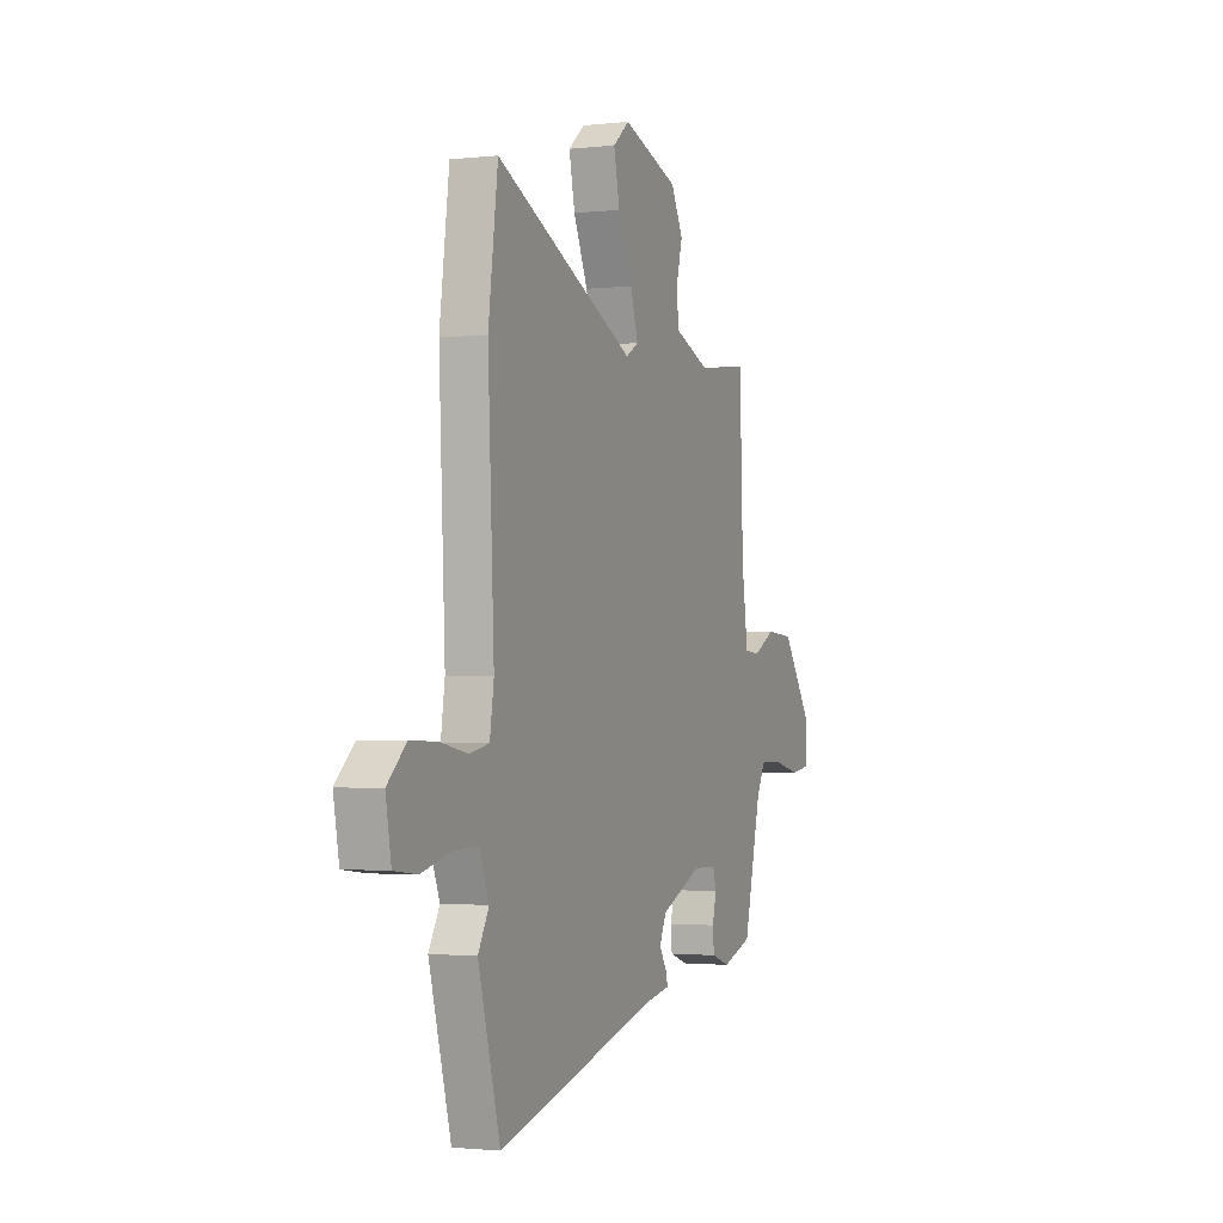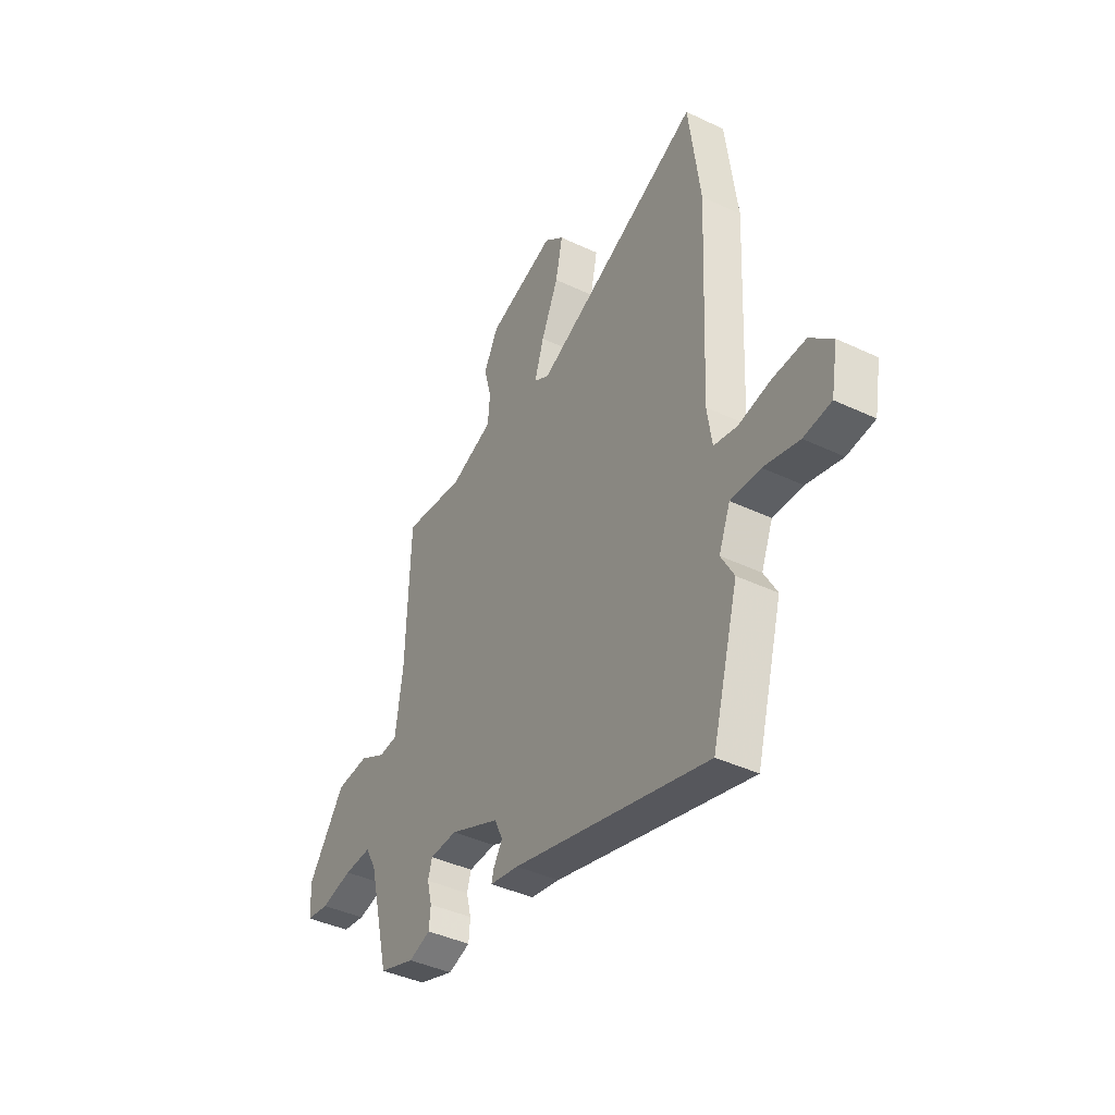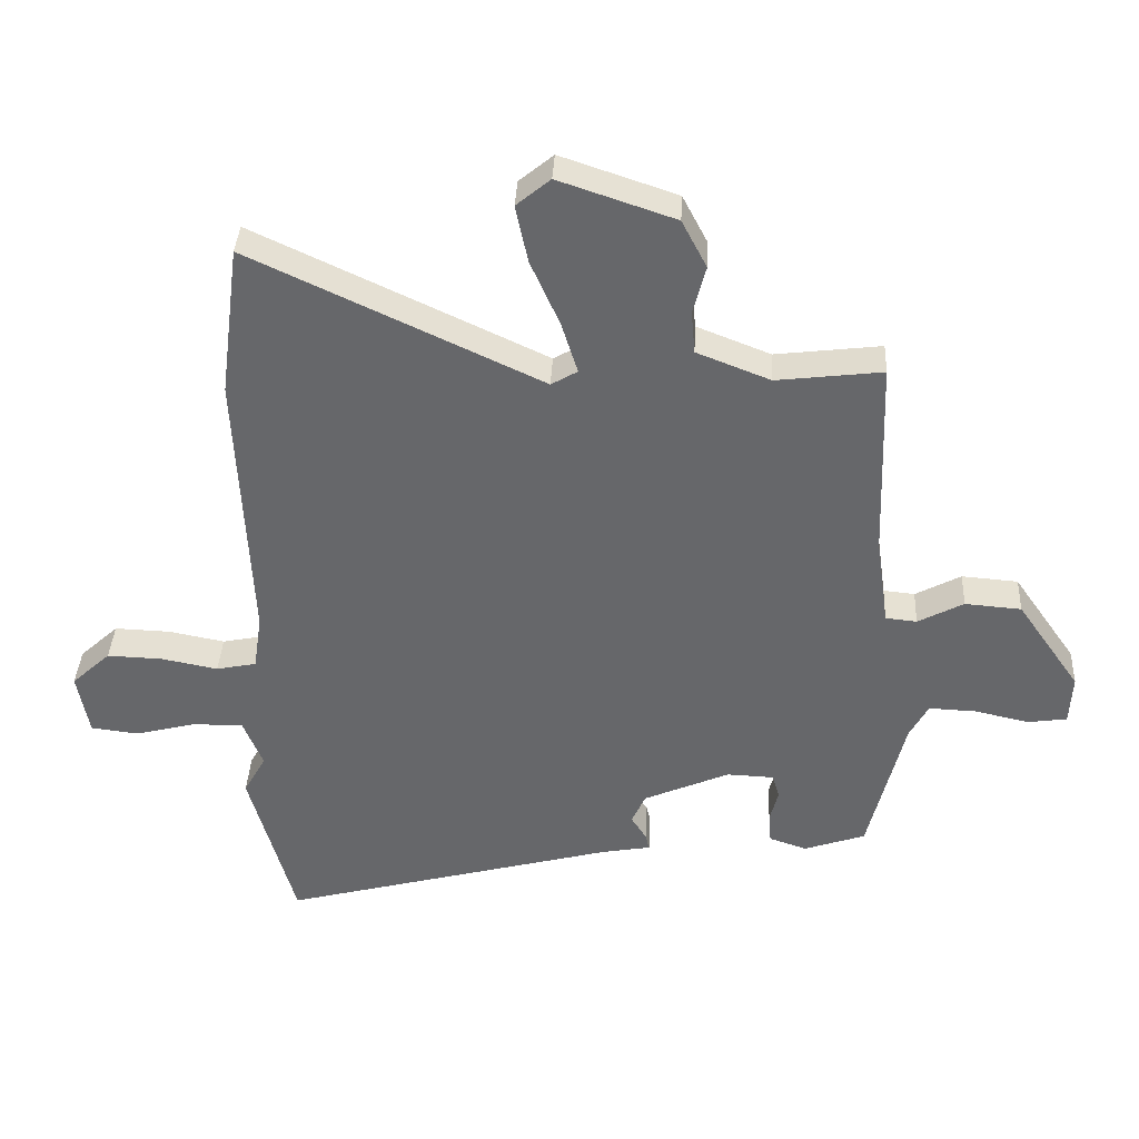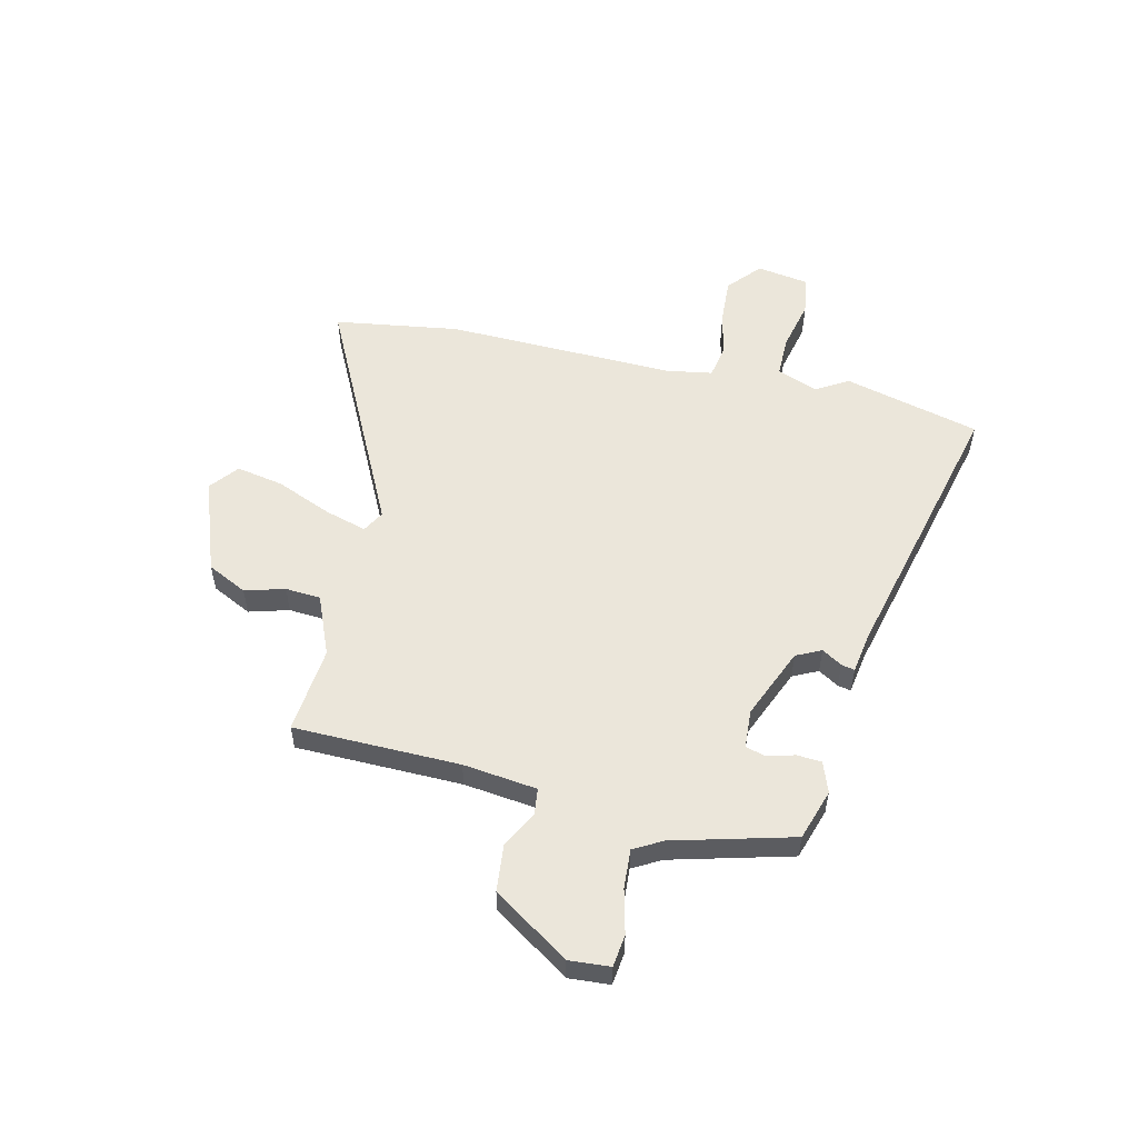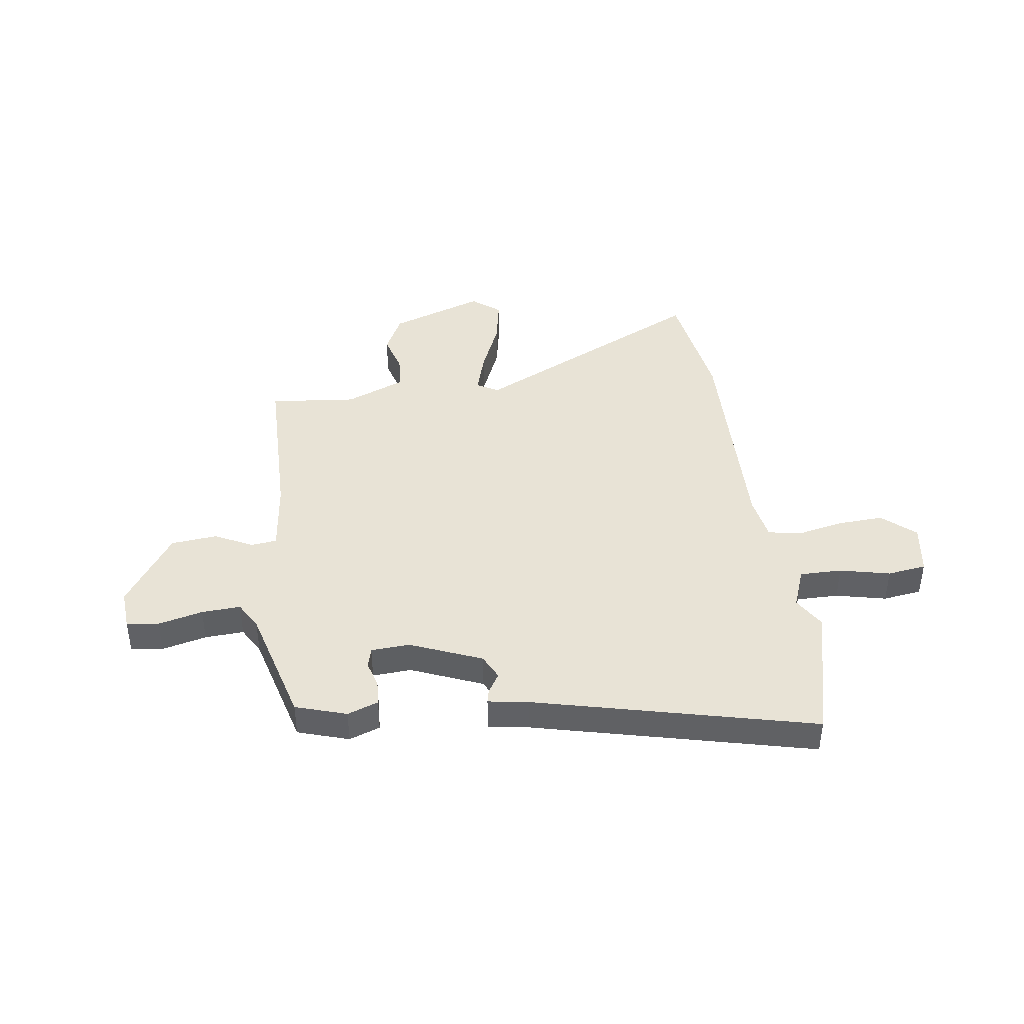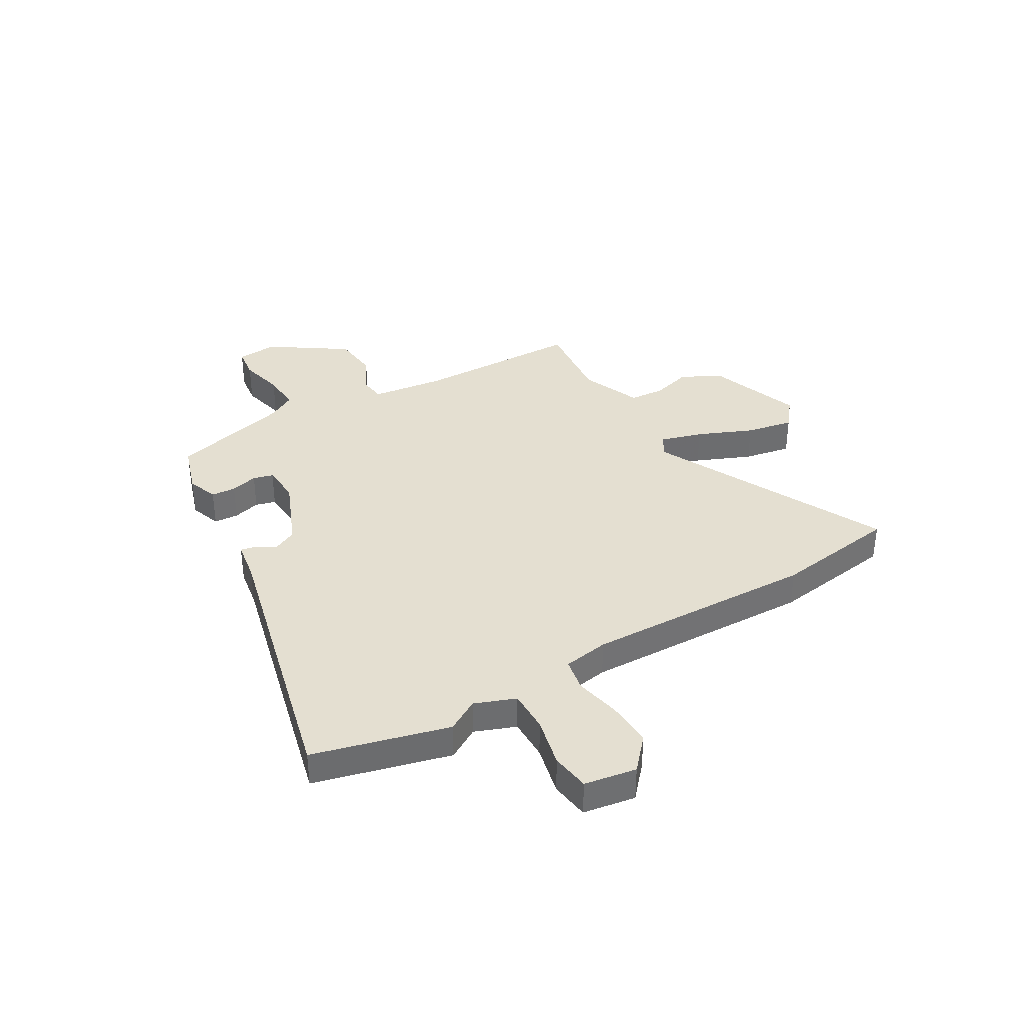
<metadata>
{"format":"obj","ext":"obj","renderer":"f3d","projection":"perspective","resolution":1024,"background":"white","views":[{"elev":-1.7,"azim":-67.9,"up":"+Z"},{"elev":-41.0,"azim":-120.0,"up":"+Z"},{"elev":37.5,"azim":2.9,"up":"+Z"},{"elev":54.7,"azim":102.0,"up":"+Y"},{"elev":41.7,"azim":170.9,"up":"+Y"},{"elev":36.6,"azim":-121.4,"up":"+Y"}]}
</metadata>
<code>
v -0.467 0.07 -0.62
v -0.538 0.07 -0.363
v -0.503 0.07 -0.301
v -0.534 0.07 -0.224
v -0.614 0.07 -0.226
v -0.709 0.07 -0.25
v -0.783 0.07 -0.241
v -0.801 0.07 -0.142
v -0.74 0.07 -0.086
v -0.653 0.07 -0.089
v -0.565 0.07 -0.106
v -0.502 0.07 -0.093
v -0.489 0.07 -0.006
v -0.509 0.07 0.433
v -0.478 0.07 0.671
v -0.026 0.07 0.459
v 0.015 0.07 0.483
v -0.01 0.07 0.563
v -0.056 0.07 0.667
v -0.075 0.07 0.757
v -0.022 0.07 0.801
v 0.159 0.07 0.74
v 0.198 0.07 0.665
v 0.178 0.07 0.589
v 0.184 0.07 0.522
v 0.299 0.07 0.477
v 0.464 0.07 0.497
v 0.475 0.07 0.181
v 0.495 0.07 0.041
v 0.544 0.07 0.036
v 0.615 0.07 0.074
v 0.703 0.07 0.067
v 0.802 0.07 -0.075
v 0.798 0.07 -0.153
v 0.737 0.07 -0.162
v 0.652 0.07 -0.143
v 0.578 0.07 -0.14
v 0.549 0.07 -0.194
v 0.493 0.07 -0.423
v 0.397 0.07 -0.456
v 0.338 0.07 -0.436
v 0.334 0.07 -0.389
v 0.347 0.07 -0.337
v 0.336 0.07 -0.299
v 0.262 0.07 -0.296
v 0.128 0.07 -0.355
v 0.106 0.07 -0.403
v 0.13 0.07 -0.441
v 0.136 0.07 -0.466
v 0.059 0.07 -0.48
v -0.467 0 -0.62
v -0.538 0 -0.363
v -0.503 0 -0.301
v -0.534 0 -0.224
v -0.614 0 -0.226
v -0.709 0 -0.25
v -0.783 0 -0.241
v -0.801 0 -0.142
v -0.74 0 -0.086
v -0.653 0 -0.089
v -0.565 0 -0.106
v -0.502 0 -0.093
v -0.489 0 -0.006
v -0.509 0 0.433
v -0.478 0 0.671
v -0.026 0 0.459
v 0.015 0 0.483
v -0.01 0 0.563
v -0.056 0 0.667
v -0.075 0 0.757
v -0.022 0 0.801
v 0.159 0 0.74
v 0.198 0 0.665
v 0.178 0 0.589
v 0.184 0 0.522
v 0.299 0 0.477
v 0.464 0 0.497
v 0.475 0 0.181
v 0.495 0 0.041
v 0.544 0 0.036
v 0.615 0 0.074
v 0.703 0 0.067
v 0.802 0 -0.075
v 0.798 0 -0.153
v 0.737 0 -0.162
v 0.652 0 -0.143
v 0.578 0 -0.14
v 0.549 0 -0.194
v 0.493 0 -0.423
v 0.397 0 -0.456
v 0.338 0 -0.436
v 0.334 0 -0.389
v 0.347 0 -0.337
v 0.336 0 -0.299
v 0.262 0 -0.296
v 0.128 0 -0.355
v 0.106 0 -0.403
v 0.13 0 -0.441
v 0.136 0 -0.466
v 0.059 0 -0.48
f 47 48 49 50
f 46 47 50 1
f 40 41 42 43
f 38 39 40 43
f 37 38 43 44
f 33 34 35 36
f 33 36 37
f 30 31 32 33
f 29 30 33 37
f 26 27 28
f 25 26 28 29
f 21 22 23 24
f 21 24 25
f 18 19 20 21
f 17 18 21 25
f 16 17 25 29
f 13 14 15 16
f 12 13 16 29
f 8 9 10 11
f 6 7 8 11
f 5 6 11 12
f 4 5 12 29
f 46 1 2 3
f 45 46 3 4
f 37 44 45
f 4 29 37 45
f 100 99 98 97
f 51 100 97 96
f 93 92 91 90
f 93 90 89 88
f 94 93 88 87
f 86 85 84 83
f 87 86 83
f 83 82 81 80
f 87 83 80 79
f 78 77 76
f 79 78 76 75
f 74 73 72 71
f 75 74 71
f 71 70 69 68
f 75 71 68 67
f 79 75 67 66
f 66 65 64 63
f 79 66 63 62
f 61 60 59 58
f 61 58 57 56
f 62 61 56 55
f 79 62 55 54
f 53 52 51 96
f 54 53 96 95
f 95 94 87
f 95 87 79 54
f 1 51 52 2
f 2 52 53 3
f 3 53 54 4
f 4 54 55 5
f 5 55 56 6
f 6 56 57 7
f 7 57 58 8
f 8 58 59 9
f 9 59 60 10
f 10 60 61 11
f 11 61 62 12
f 12 62 63 13
f 13 63 64 14
f 14 64 65 15
f 15 65 66 16
f 16 66 67 17
f 17 67 68 18
f 18 68 69 19
f 19 69 70 20
f 20 70 71 21
f 21 71 72 22
f 22 72 73 23
f 23 73 74 24
f 24 74 75 25
f 25 75 76 26
f 26 76 77 27
f 27 77 78 28
f 28 78 79 29
f 29 79 80 30
f 30 80 81 31
f 31 81 82 32
f 32 82 83 33
f 33 83 84 34
f 34 84 85 35
f 35 85 86 36
f 36 86 87 37
f 37 87 88 38
f 38 88 89 39
f 39 89 90 40
f 40 90 91 41
f 41 91 92 42
f 42 92 93 43
f 43 93 94 44
f 44 94 95 45
f 45 95 96 46
f 46 96 97 47
f 47 97 98 48
f 48 98 99 49
f 49 99 100 50
f 50 100 51 1

</code>
